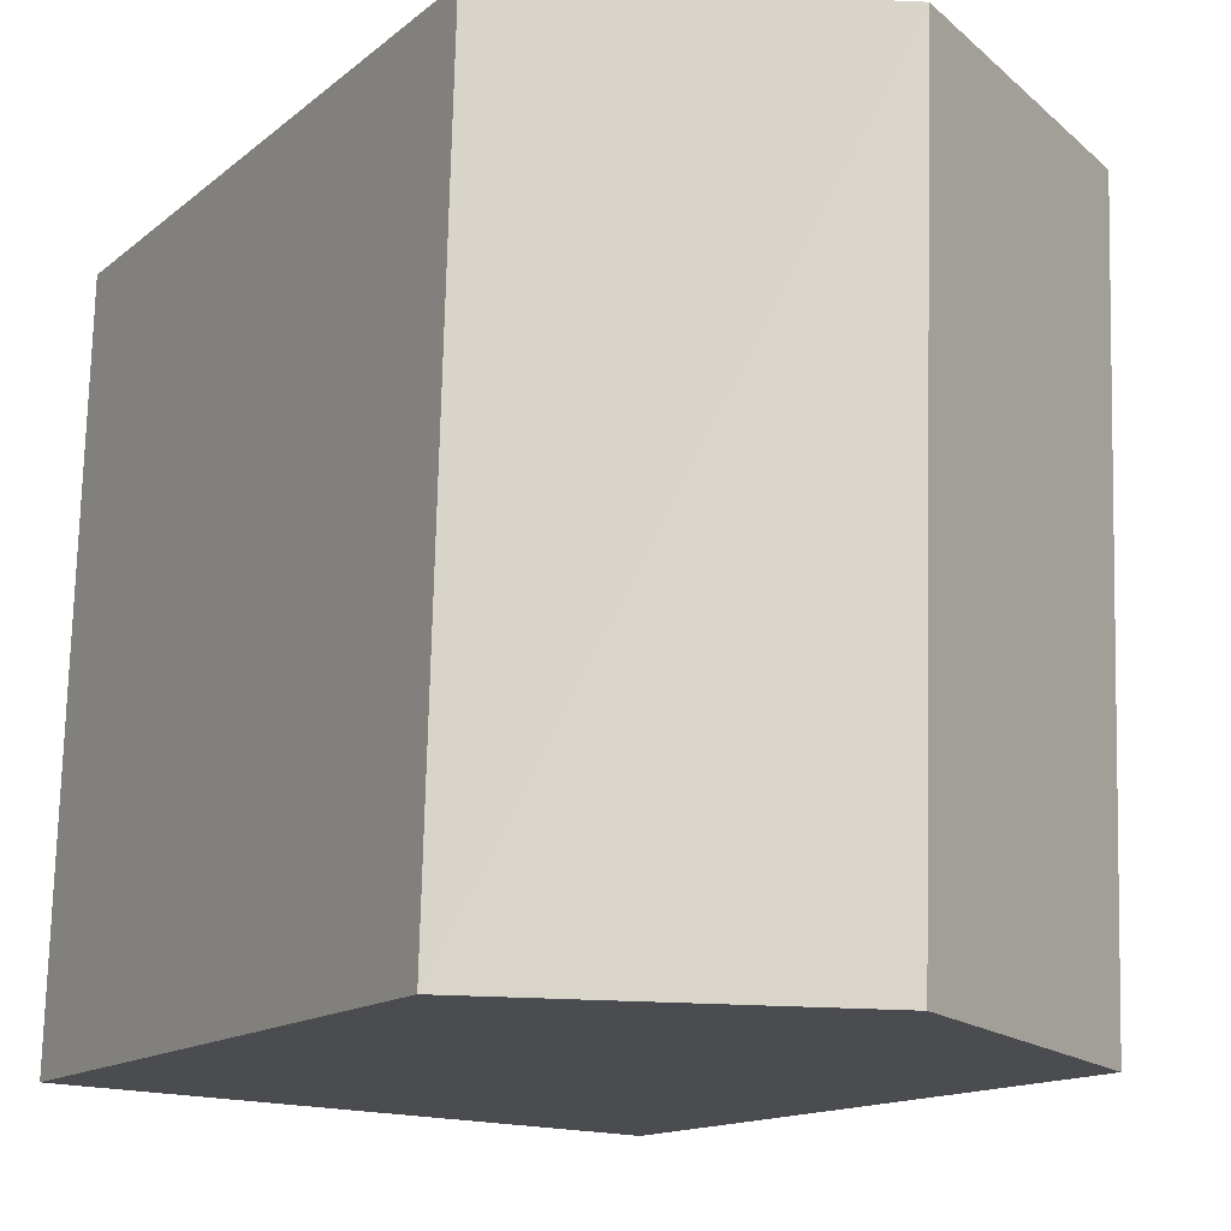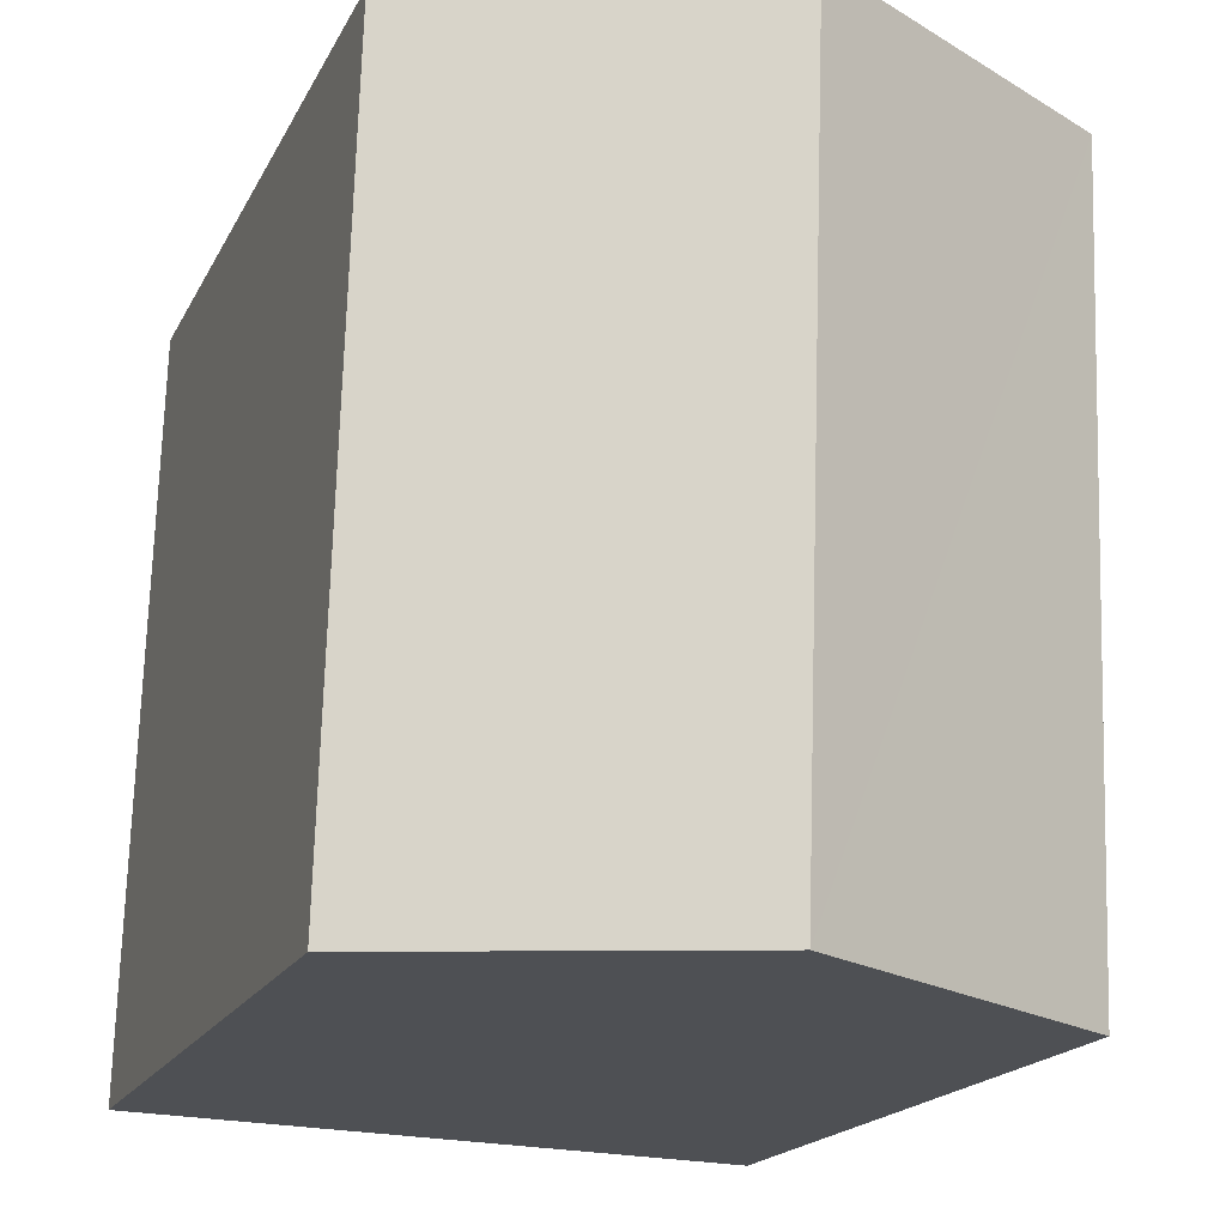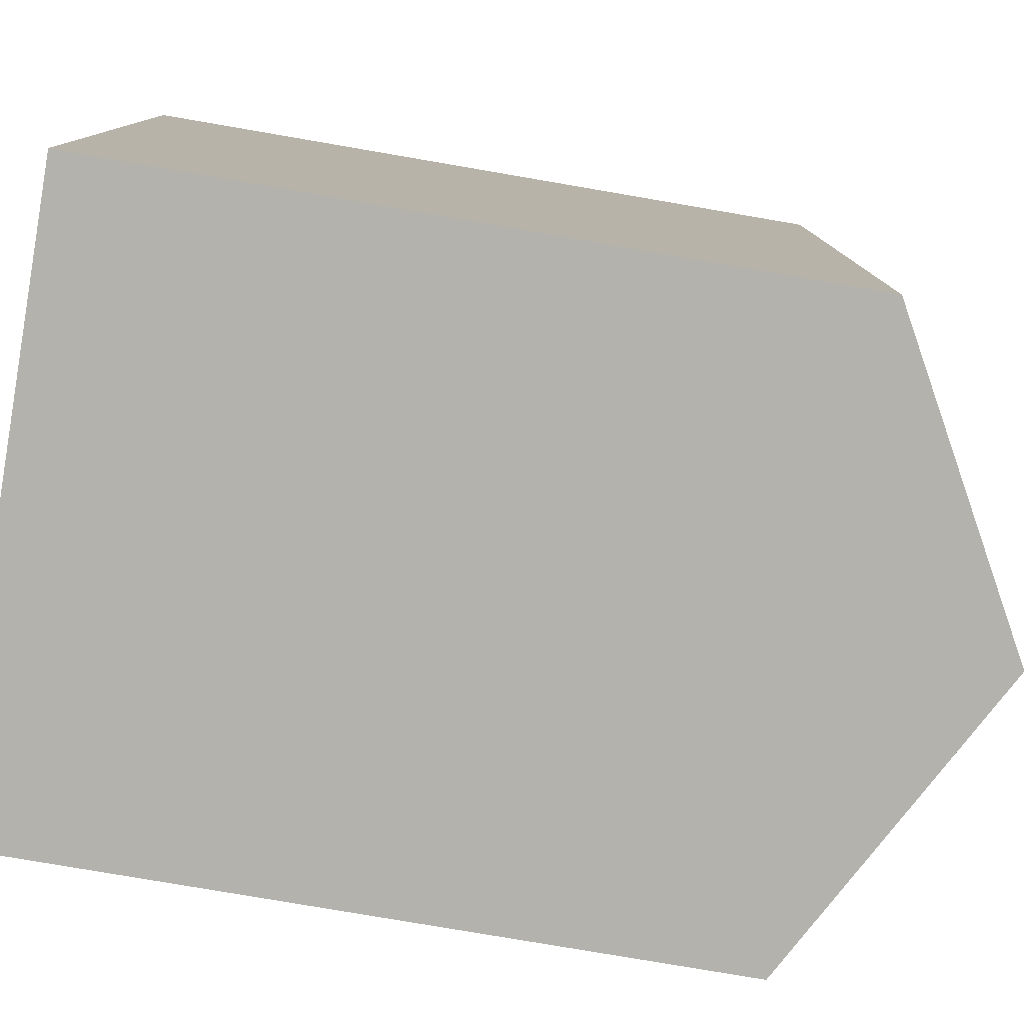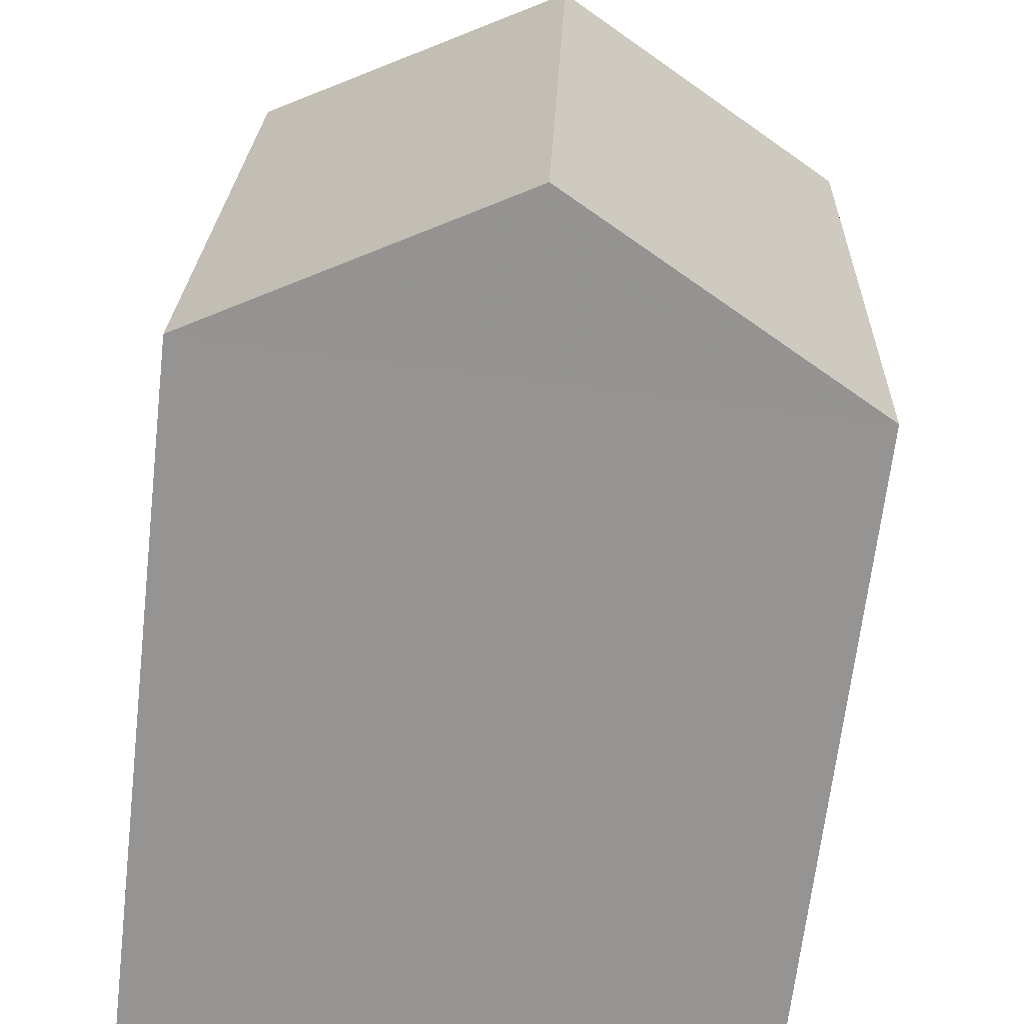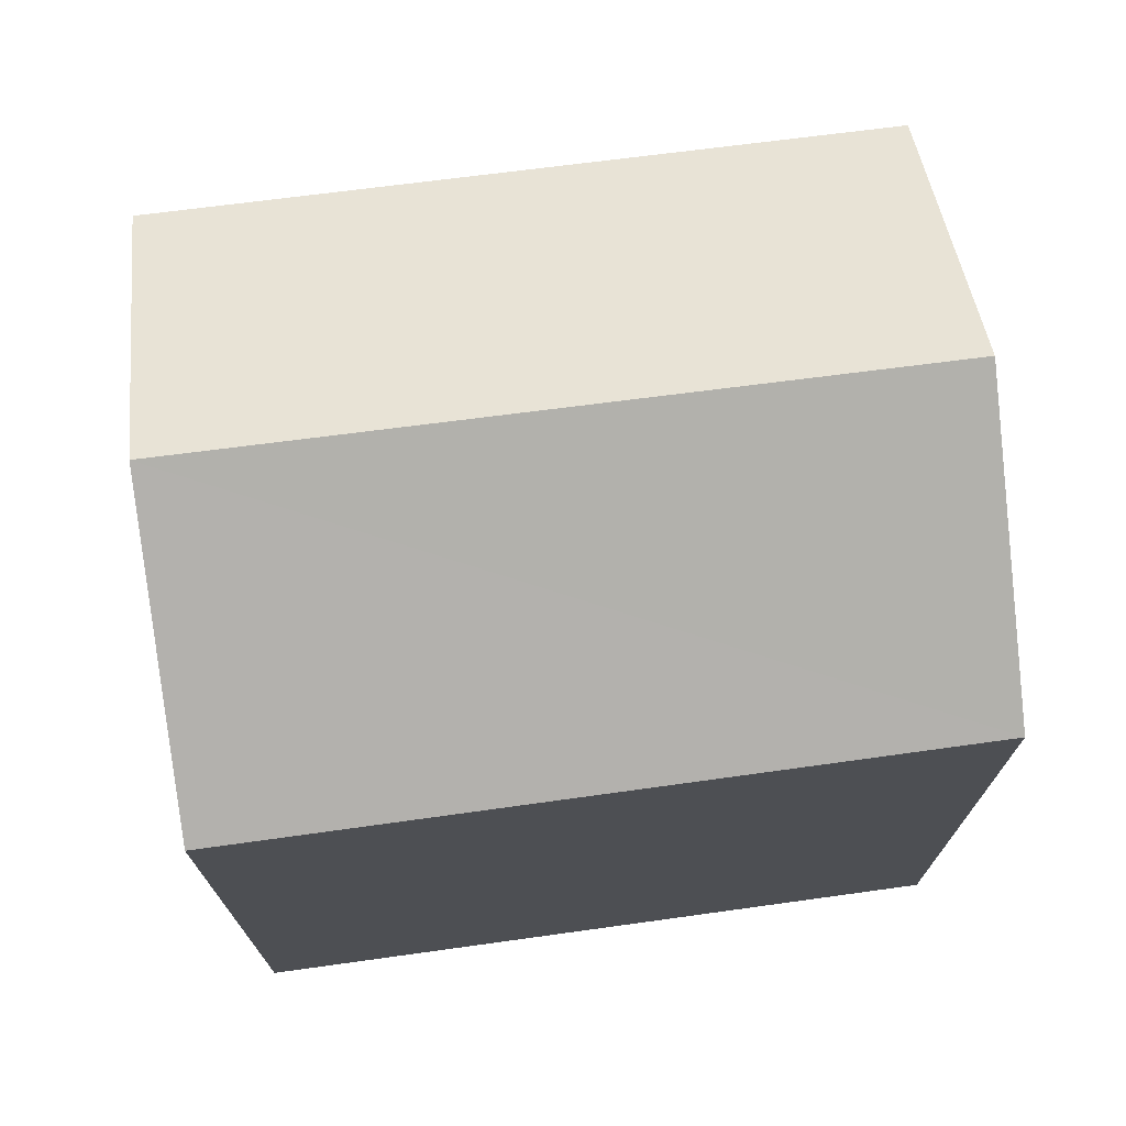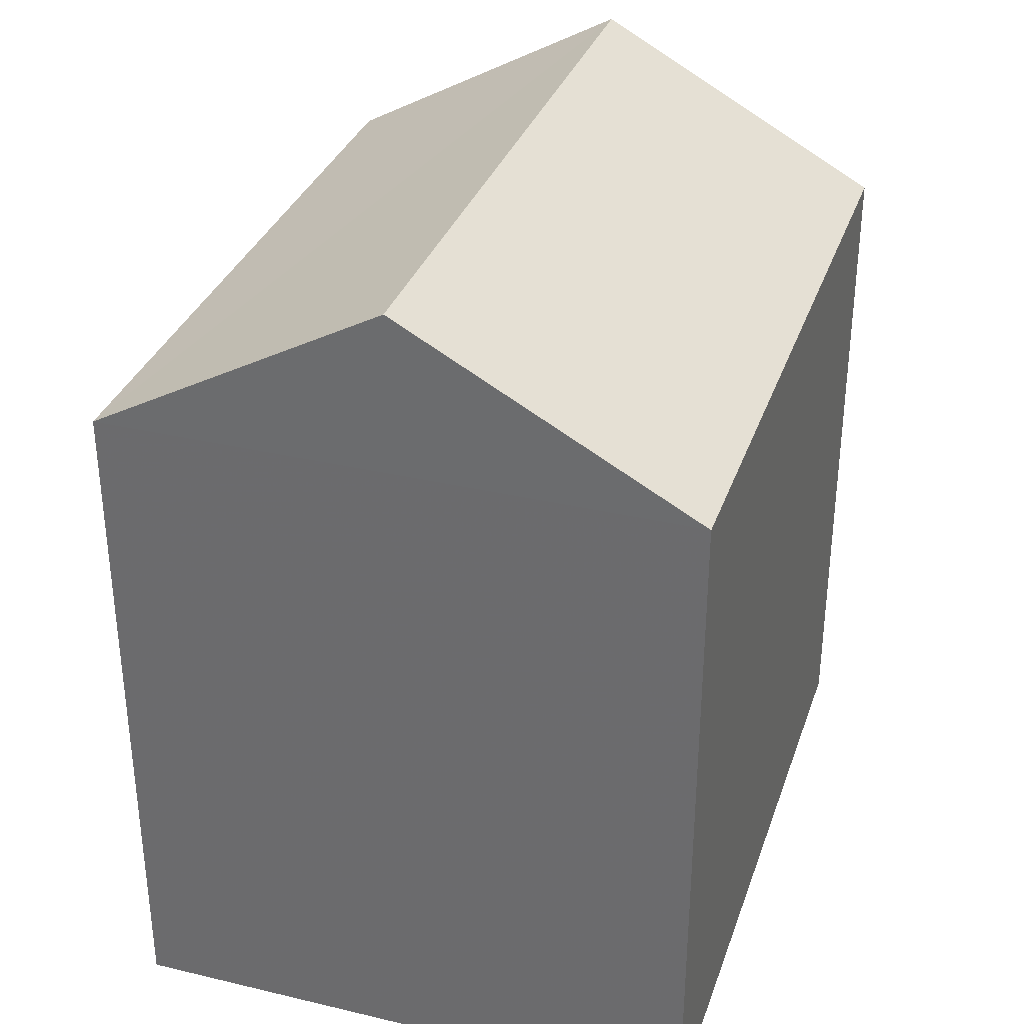
<metadata>
{"format":"obj","ext":"obj","renderer":"f3d","projection":"perspective","resolution":1024,"background":"white","views":[{"elev":-14.0,"azim":-30.7,"up":"+Y"},{"elev":-18.1,"azim":-19.4,"up":"+Y"},{"elev":-77.6,"azim":-99.7,"up":"+Y"},{"elev":-67.1,"azim":-6.7,"up":"+Y"},{"elev":72.4,"azim":-99.3,"up":"+Z"},{"elev":33.3,"azim":16.0,"up":"+Z"}]}
</metadata>
<code>
v -3.73e+05 -1.04e+05 28.74
v -3.73e+05 -1.04e+05 28.74
v -3.73e+05 -1.04e+05 28.74
v -3.73e+05 -1.04e+05 28.74
v -3.73e+05 -1.04e+05 36.1
v -3.73e+05 -1.04e+05 34.71
v -3.73e+05 -1.04e+05 36.1
v -3.73e+05 -1.04e+05 34.71
v -3.73e+05 -1.04e+05 34.71
v -3.73e+05 -1.04e+05 34.71
f 1 2 3
f 1 4 2
f 5 6 7
f 5 8 6
f 7 9 5
f 7 10 9
f 9 3 2
f 9 10 3
f 6 1 10
f 6 10 7
f 1 3 10
f 8 4 1
f 6 8 1
f 9 2 8
f 9 8 5
f 2 4 8

</code>
